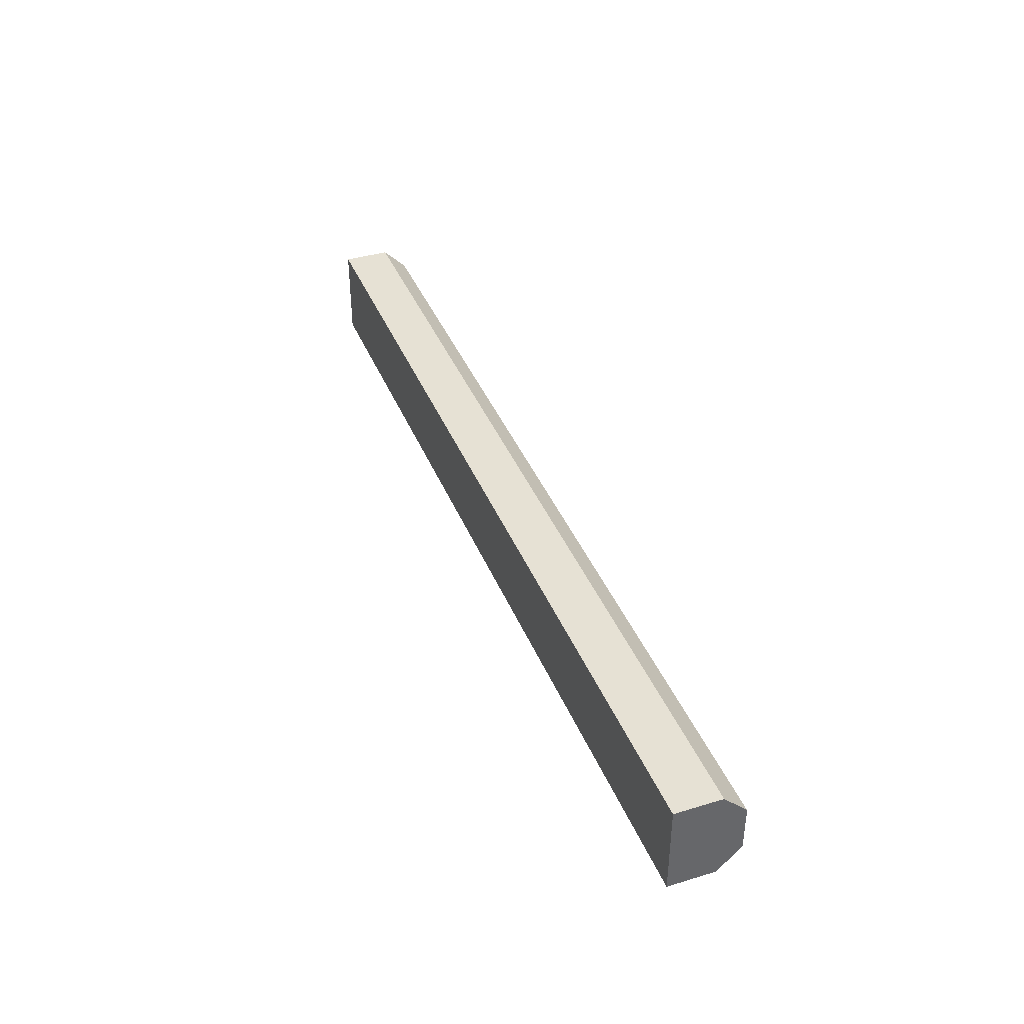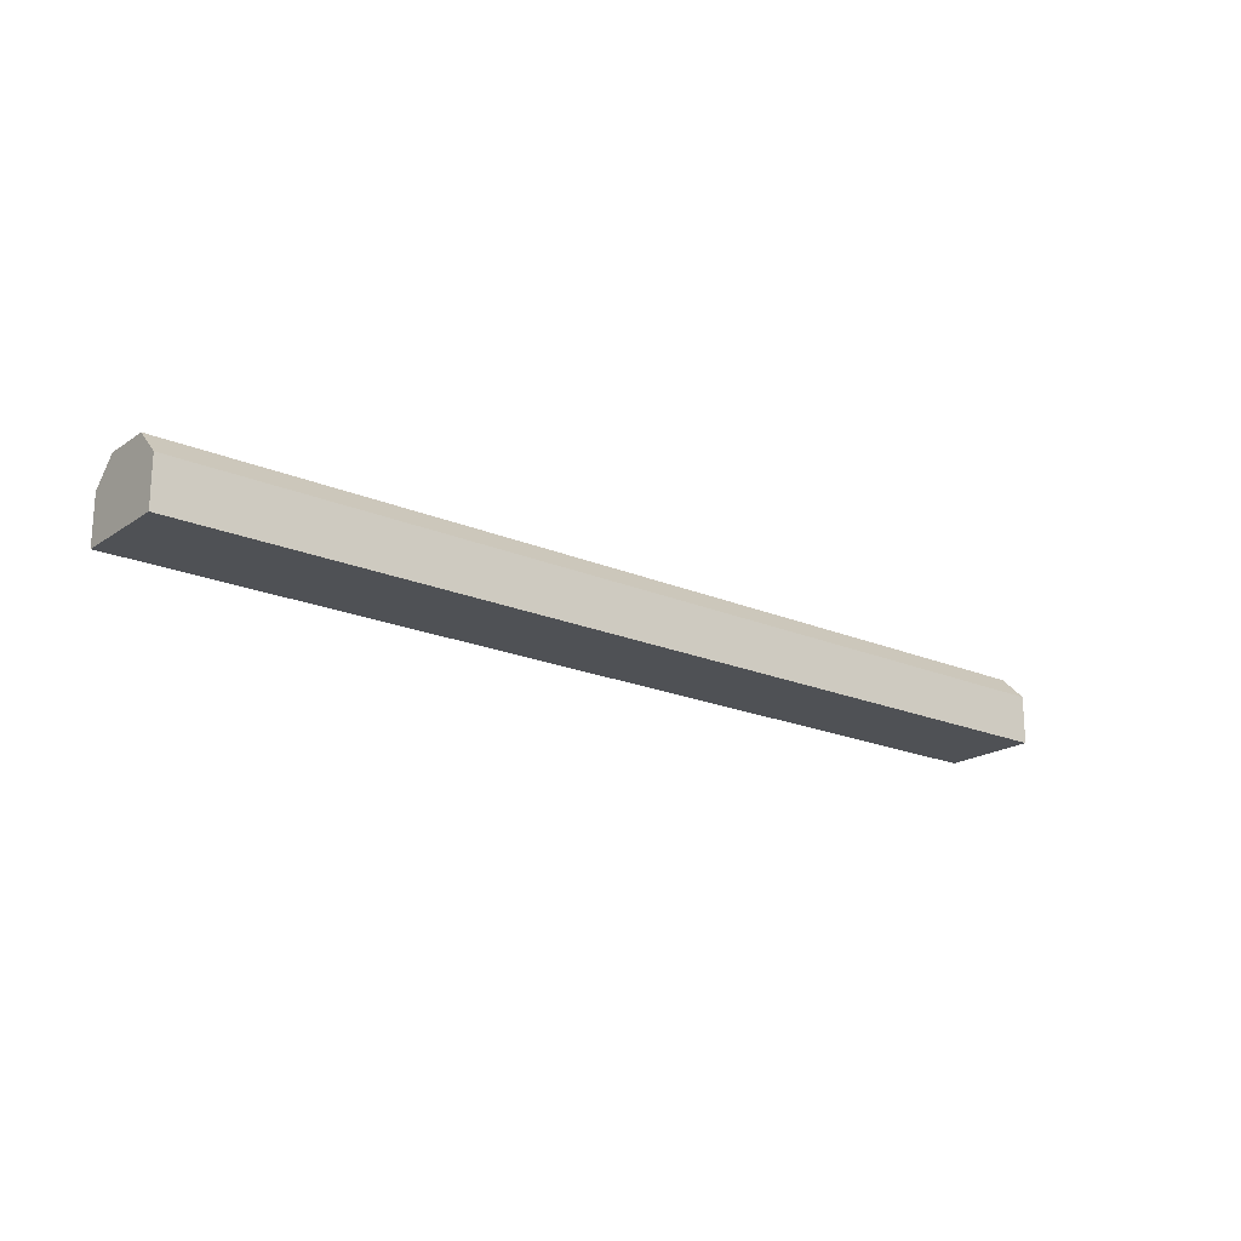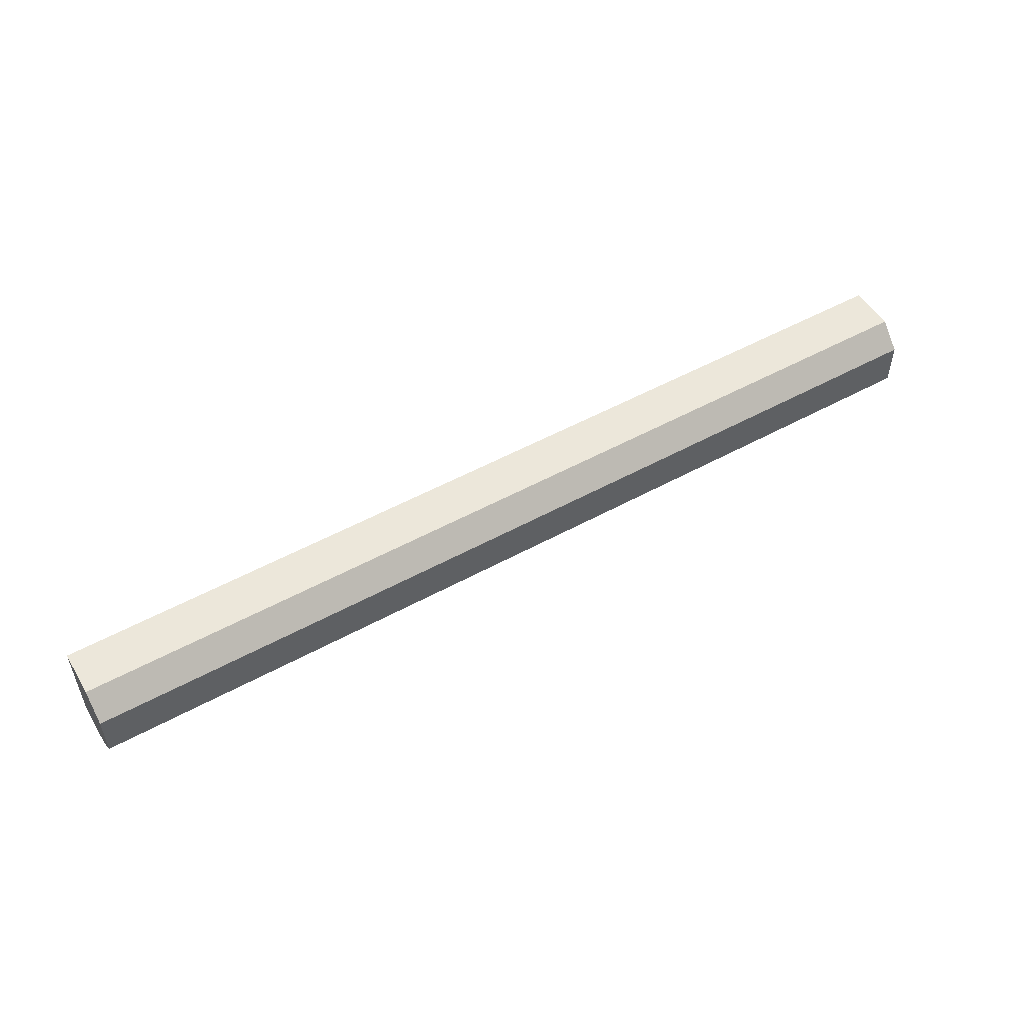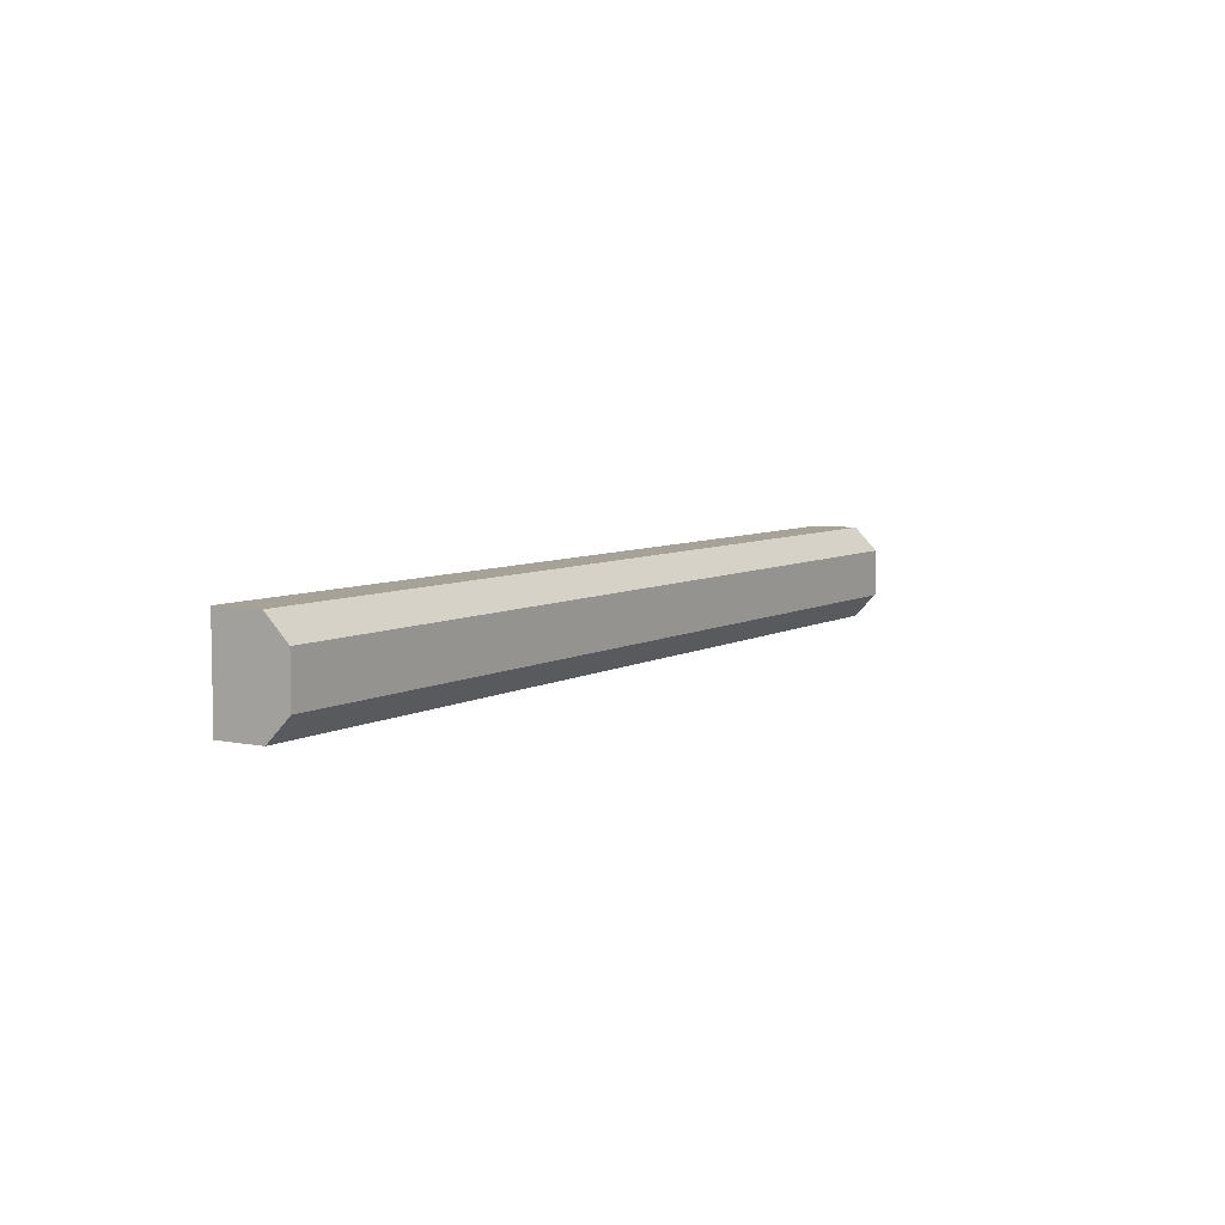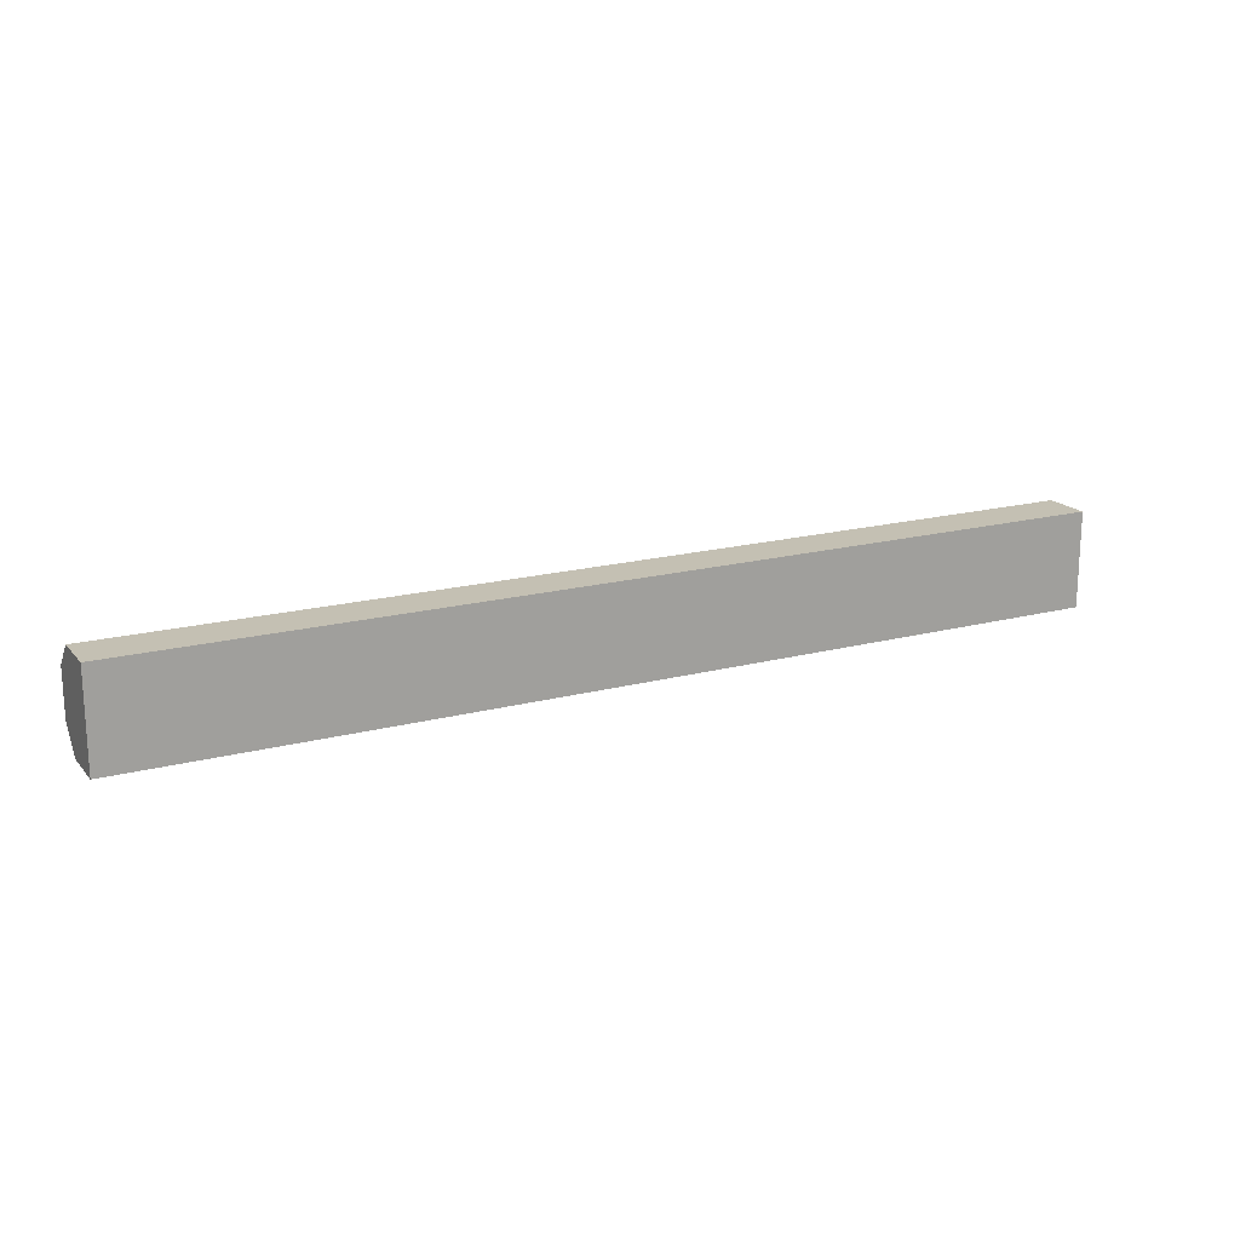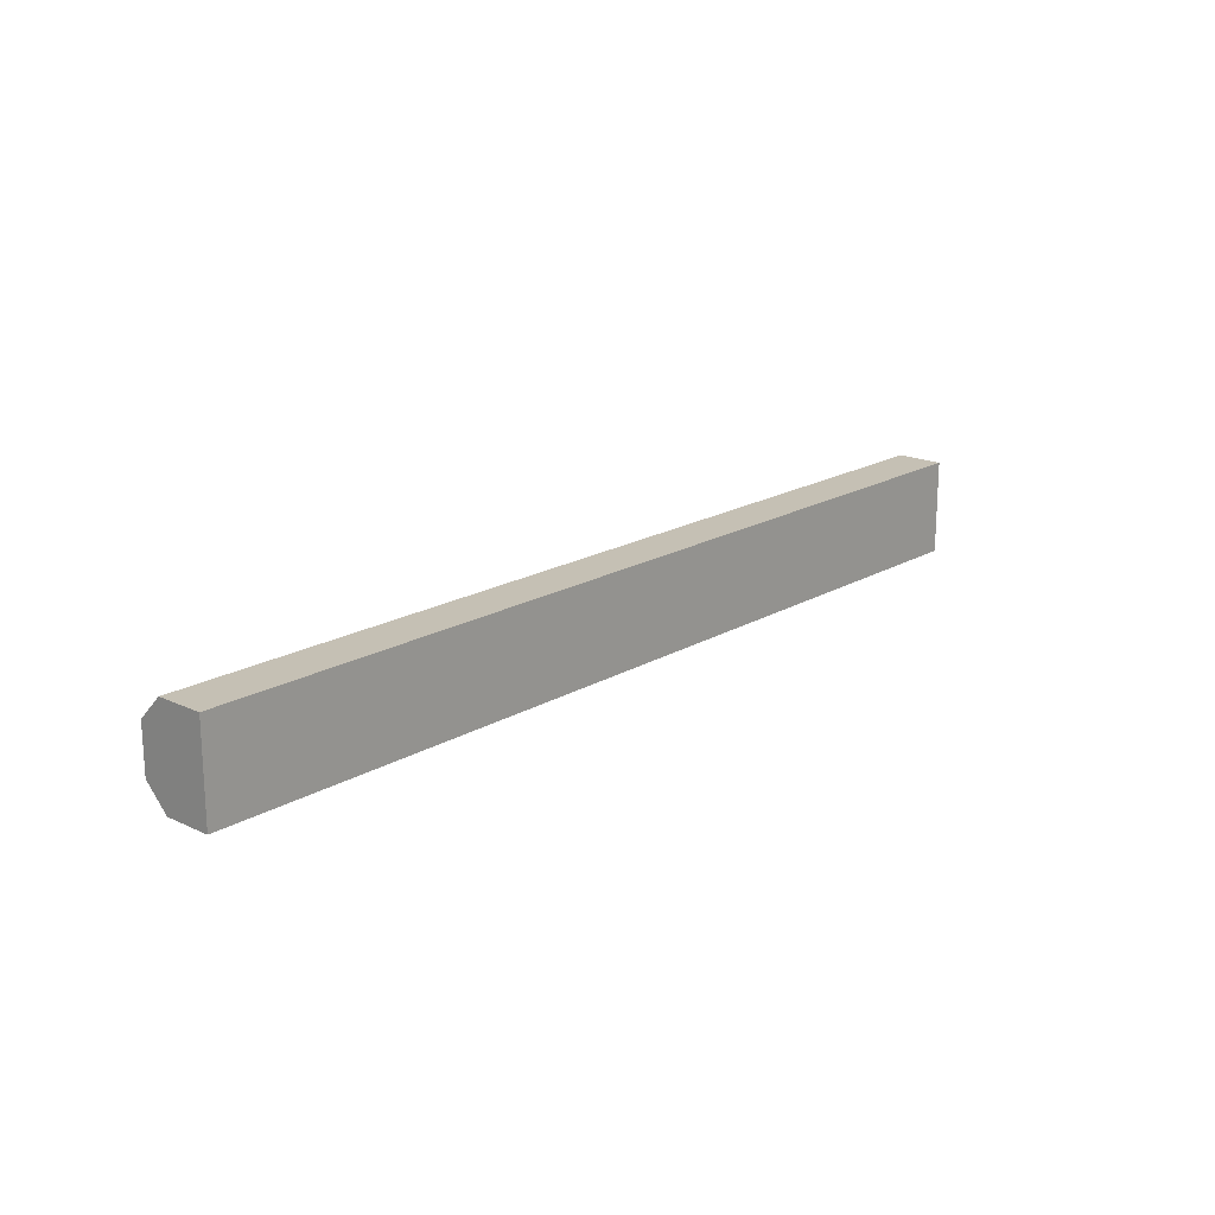
<metadata>
{"format":"obj","ext":"obj","renderer":"f3d","projection":"perspective","resolution":1024,"background":"white","views":[{"elev":39.3,"azim":69.3,"up":"+Z"},{"elev":-19.6,"azim":141.2,"up":"+Y"},{"elev":52.5,"azim":149.5,"up":"+Z"},{"elev":6.3,"azim":121.7,"up":"+Z"},{"elev":18.0,"azim":-27.3,"up":"+Z"},{"elev":18.4,"azim":-48.3,"up":"+Z"}]}
</metadata>
<code>
g SM_border_03_120
v -200 -10 -20
v 0 -10 -20
v -0 -10 20
v -200 -10 20
v 0 20 -9.967
v -200 20 -9.967
v -0 20 9.967
v -200 20 9.967
v -200 10 -20
v 0 10 -20
v 0 -10 -20
v -200 -10 -20
v -0 10 20
v -200 10 20
v -200 -10 20
v -0 -10 20
v -0 20 9.967
v -200 20 9.967
v -0 10 20
v -200 10 20
v 0 10 -20
v -200 10 -20
v 0 20 -9.967
v -200 20 -9.967
v 0 -10 -20
v 200 -10 -20
v 200 -10 20
v -0 -10 20
v 200 20 9.967
v 0 20 -9.967
v -0 20 9.967
v 200 20 -9.967
v 200 10 20
v -0 10 20
v -0 -10 20
v 200 -10 20
v 0 10 -20
v 200 10 -20
v 200 -10 -20
v 0 -10 -20
v 200 20 -9.967
v 0 10 -20
v 0 20 -9.967
v 200 10 -20
v 200 10 20
v -0 20 9.967
v -0 10 20
v 200 20 9.967
v -200 -10 -20
v -200 20 -9.967
v -200 10 -20
v -200 20 9.967
v -200 -10 20
v -200 10 20
v 200 -10 20
v 200 20 9.967
v 200 10 20
v 200 20 -9.967
v 200 -10 -20
v 200 10 -20
f 33 34 35
f 1 3 4
f 5 6 7
f 8 7 6
f 9 10 11
f 9 11 12
f 13 14 15
f 13 15 16
f 17 18 19
f 20 19 18
f 21 22 23
f 24 23 22
f 25 26 27
f 25 27 28
f 29 30 31
f 30 29 32
f 1 2 3
f 33 35 36
f 37 38 39
f 37 39 40
f 41 42 43
f 42 41 44
f 45 46 47
f 46 45 48
f 49 50 51
f 50 49 52
f 53 52 49
f 52 53 54
f 55 56 57
f 56 55 58
f 59 58 55
f 58 59 60

</code>
